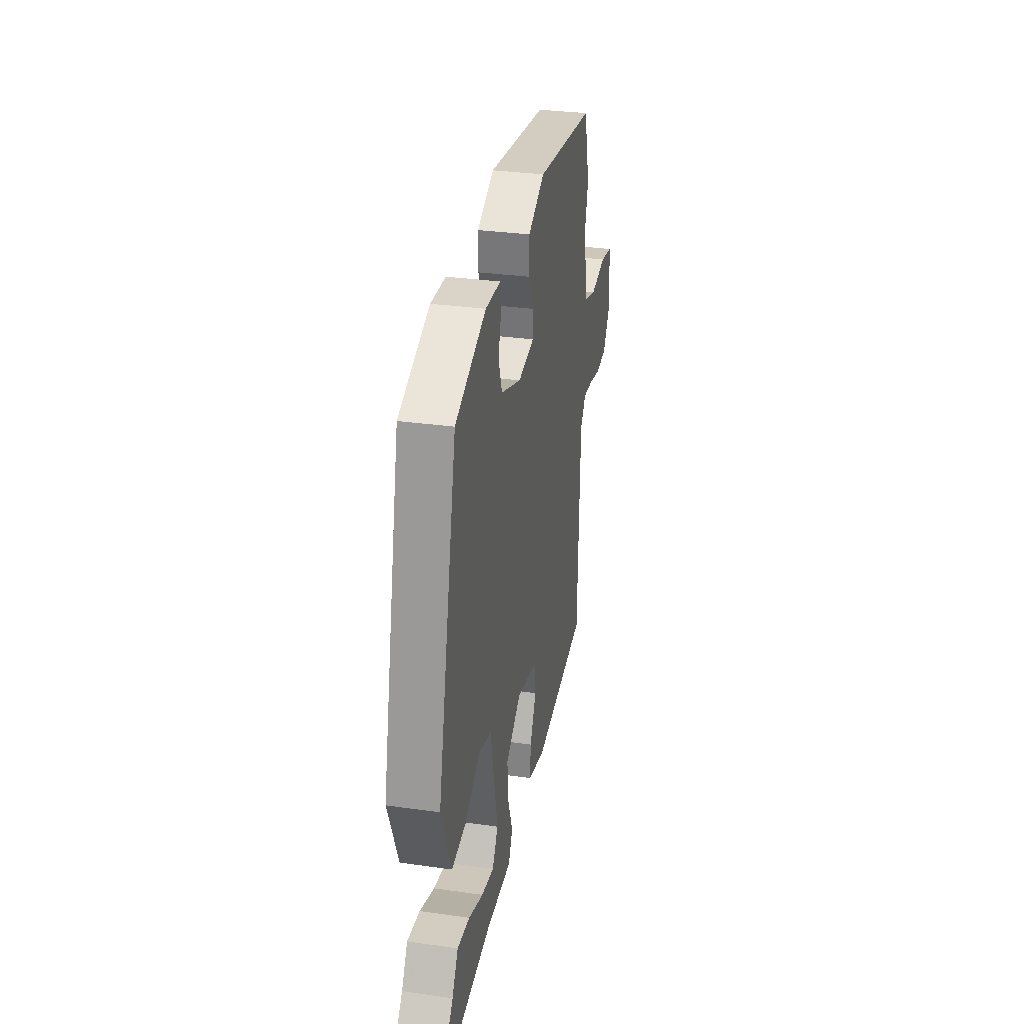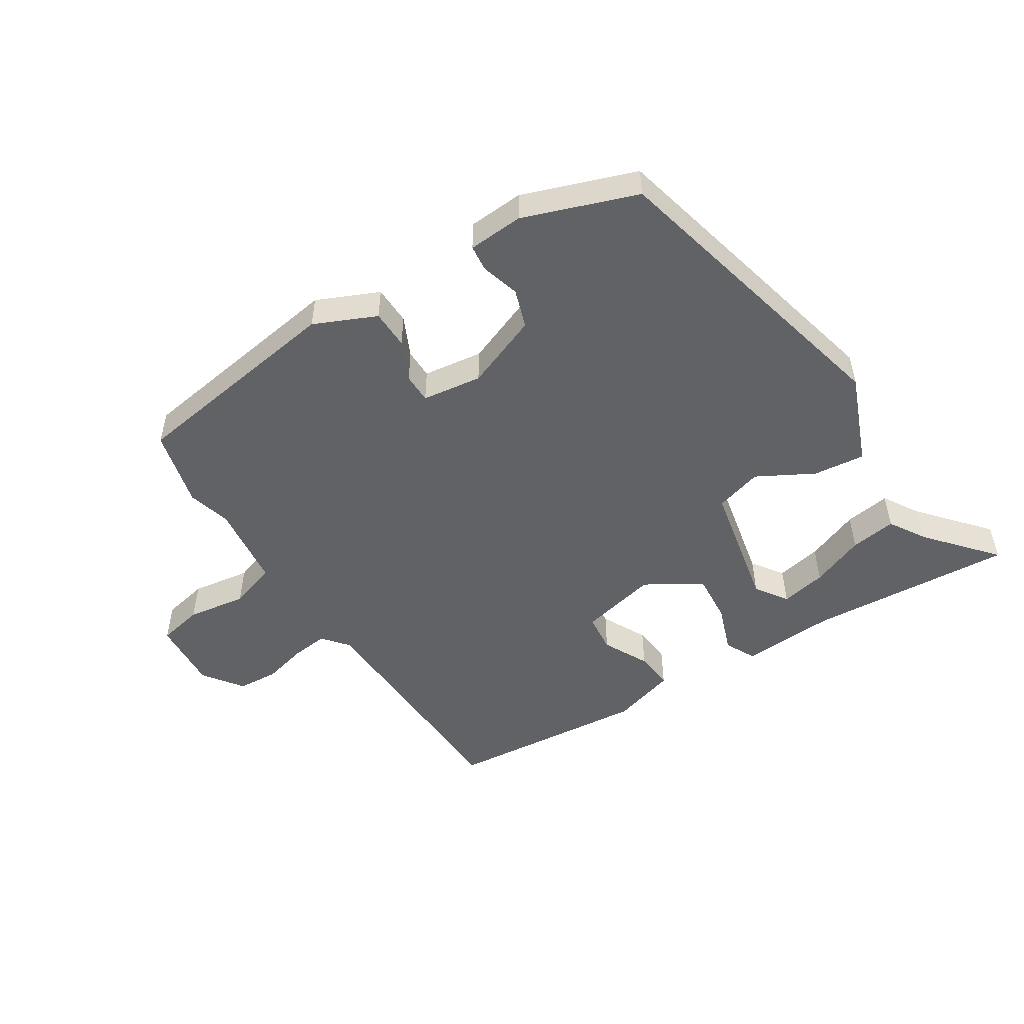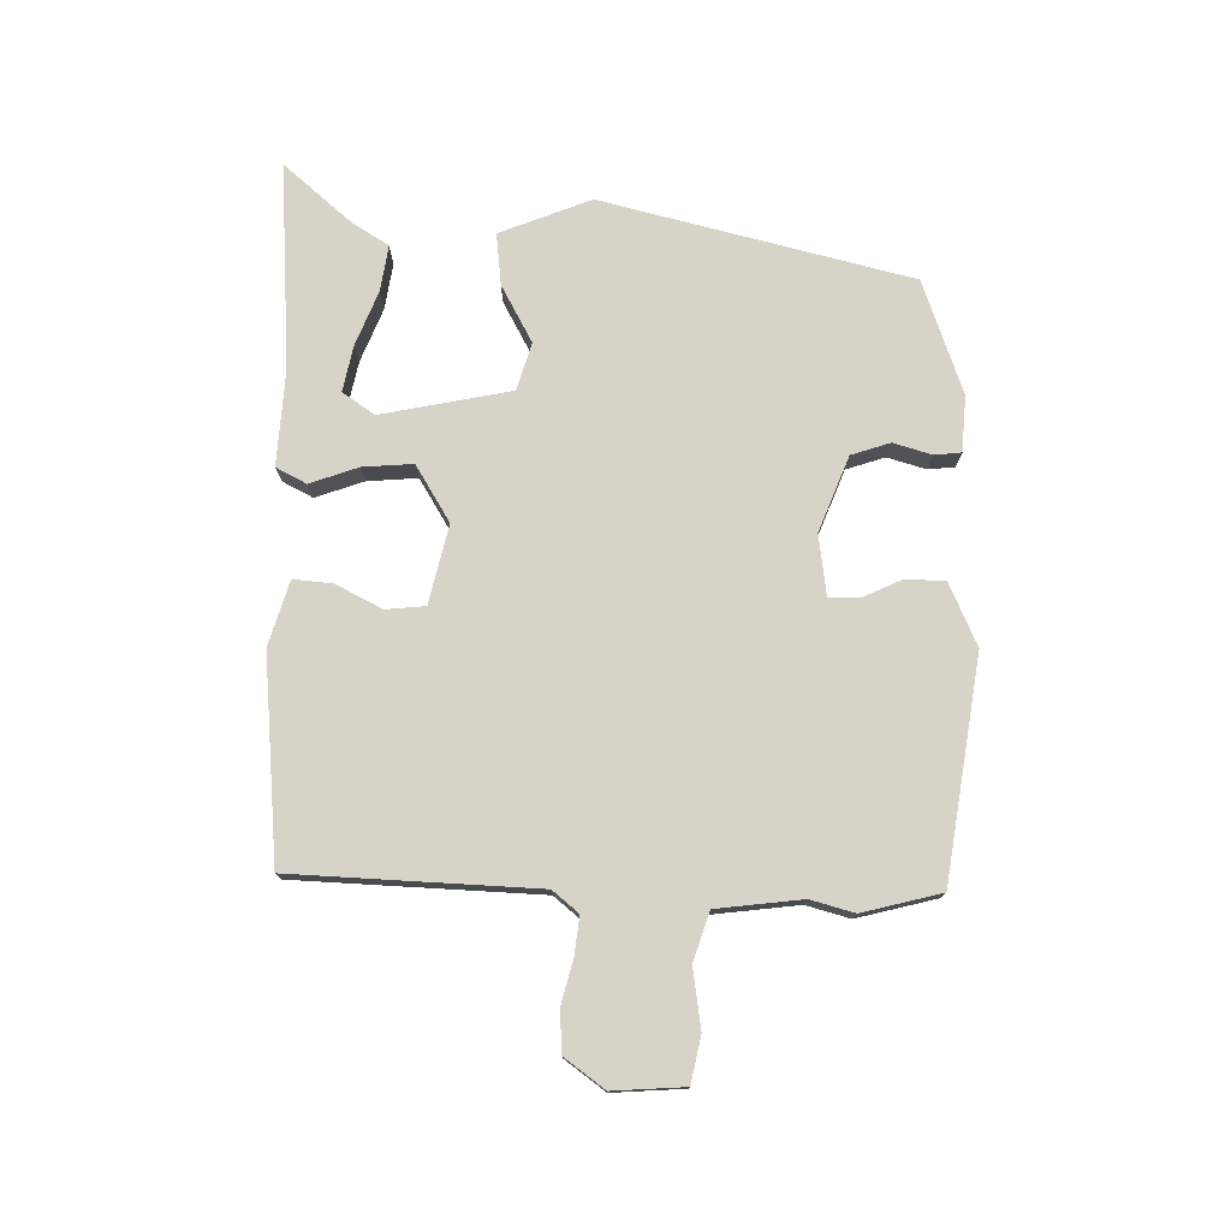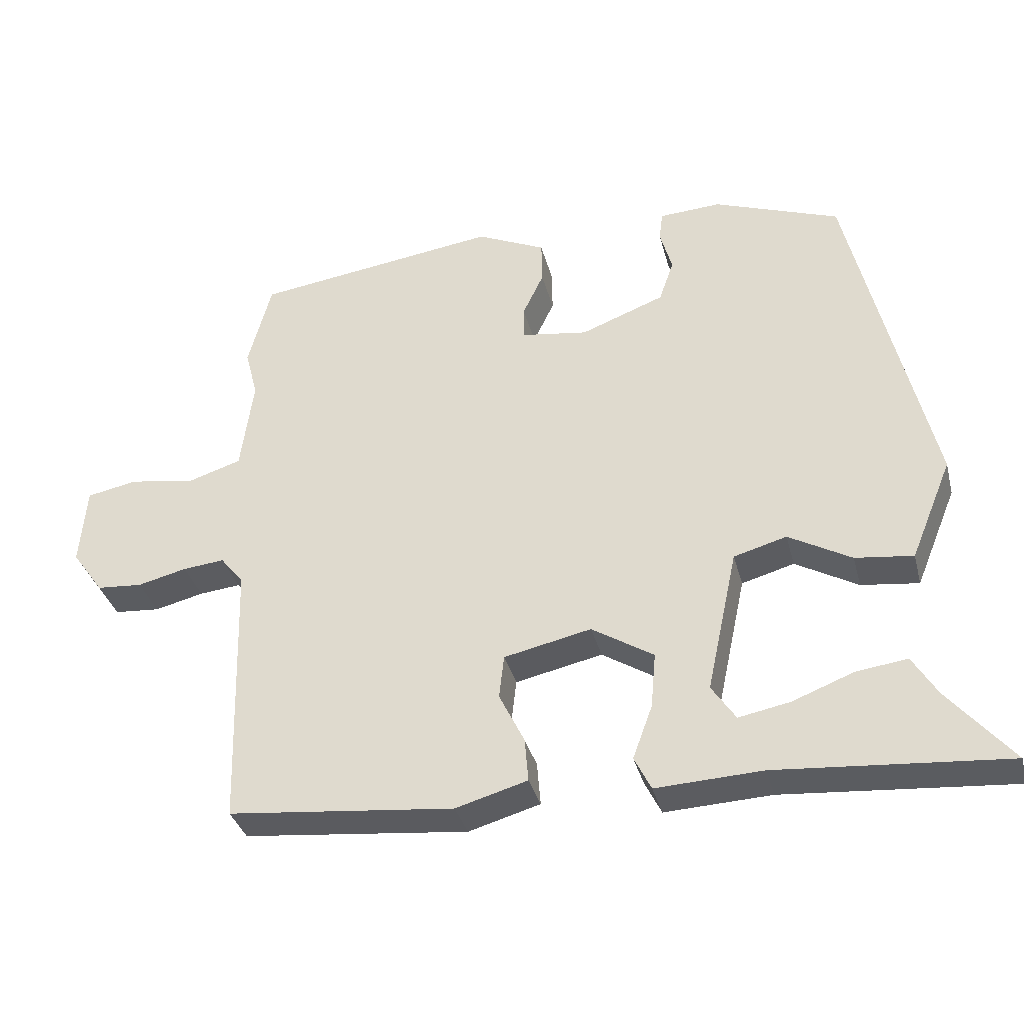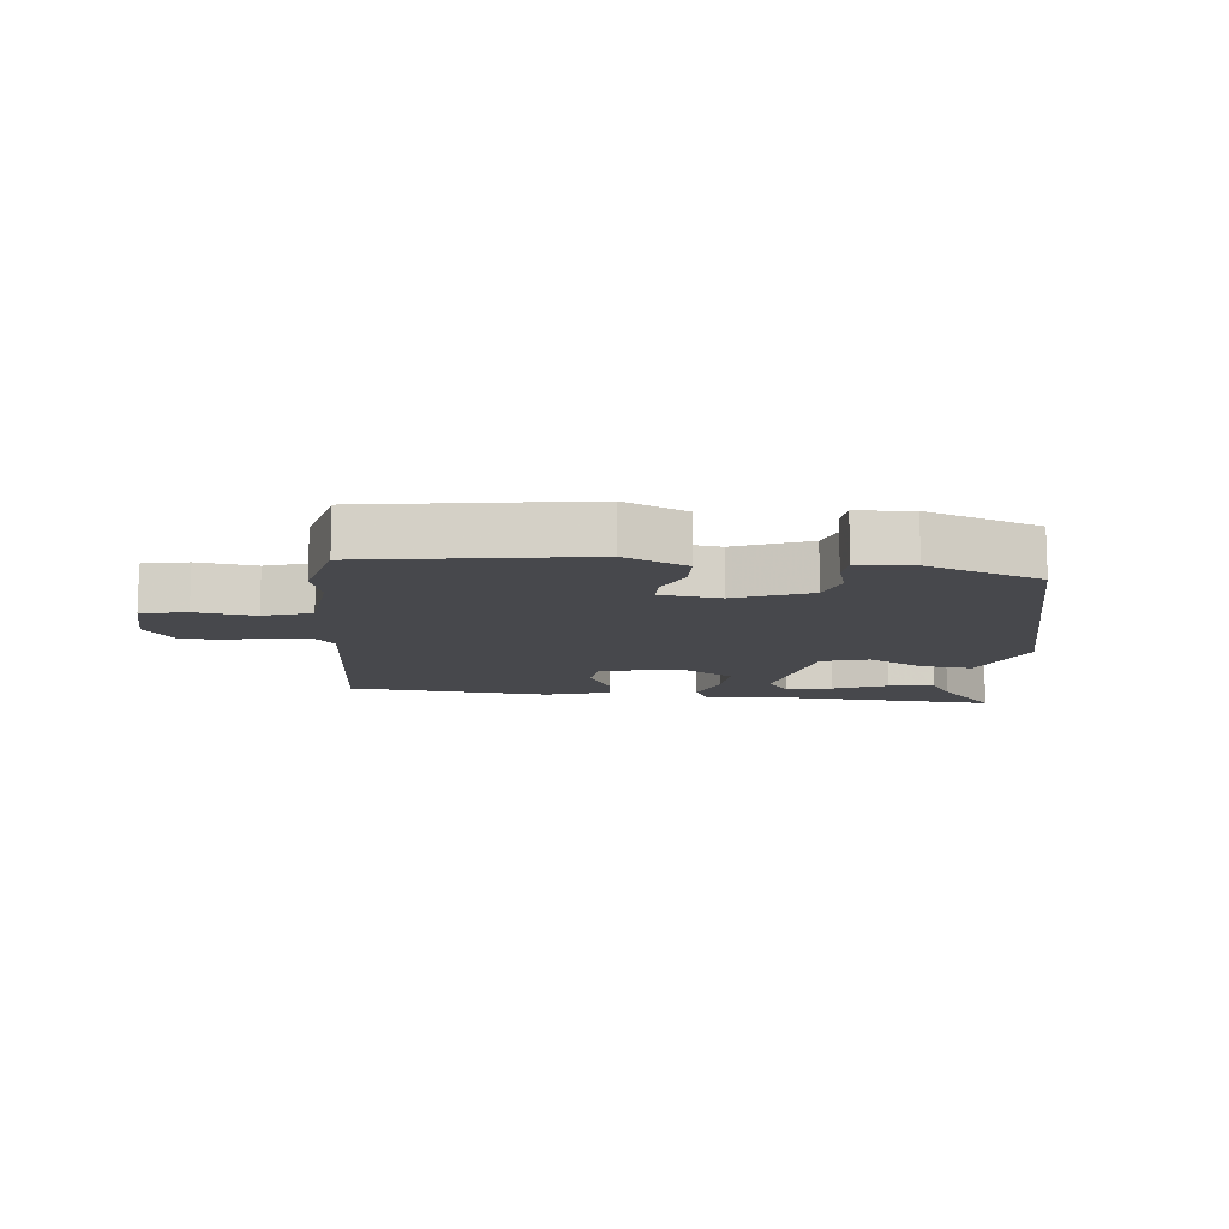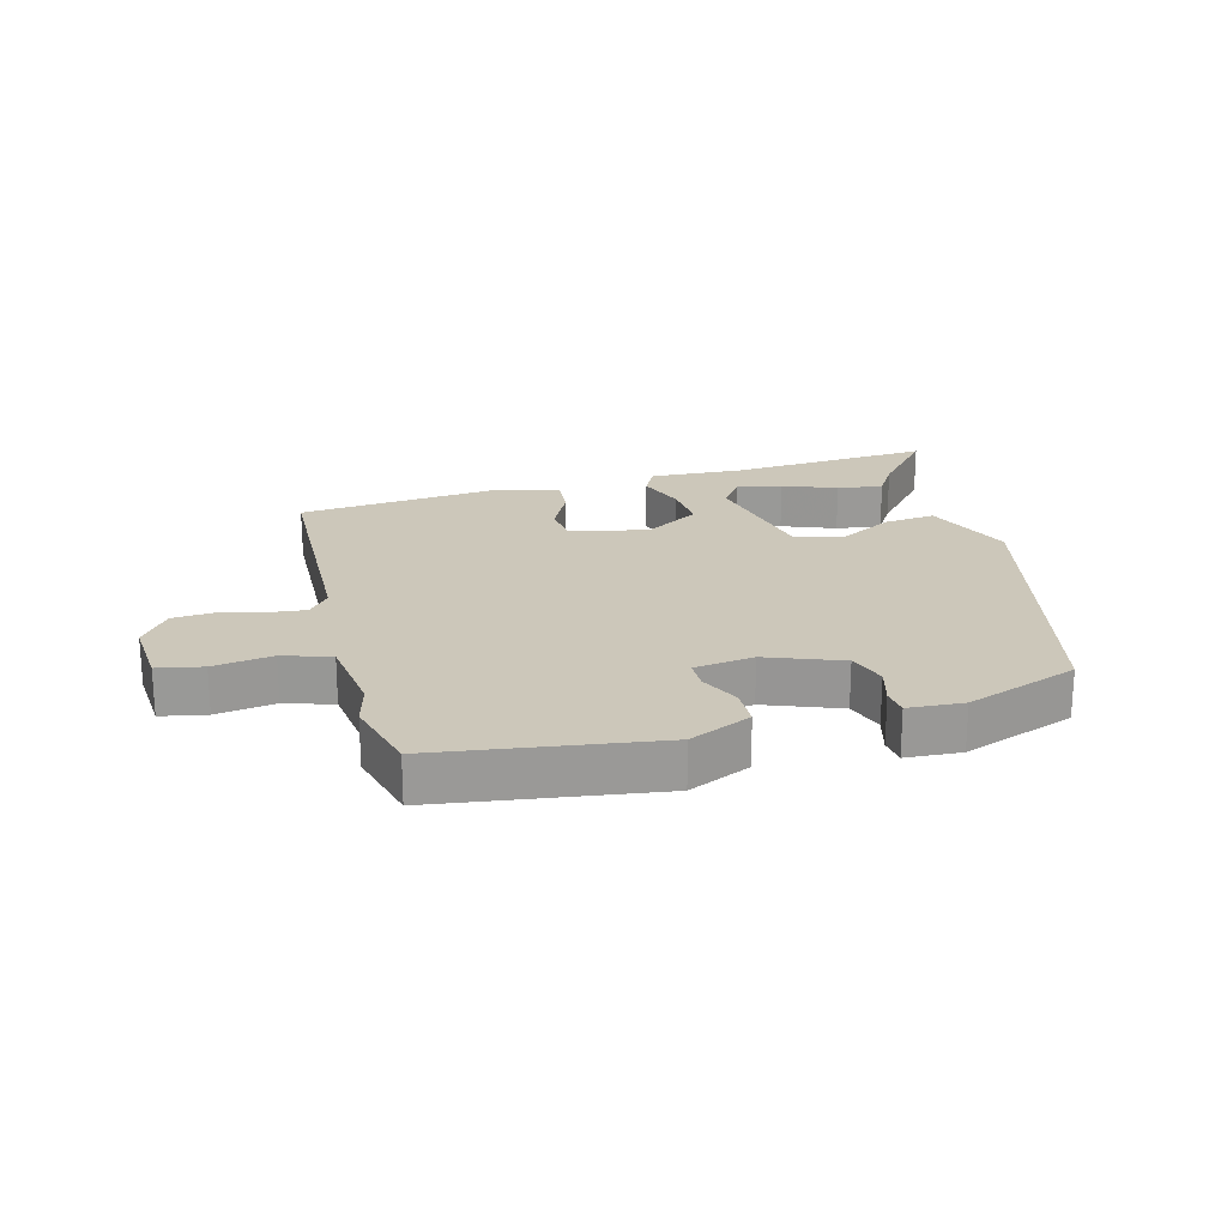
<metadata>
{"format":"obj","ext":"obj","renderer":"f3d","projection":"perspective","resolution":1024,"background":"white","views":[{"elev":31.8,"azim":101.3,"up":"+Z"},{"elev":-50.7,"azim":33.0,"up":"+Y"},{"elev":76.2,"azim":-88.3,"up":"+Y"},{"elev":-35.0,"azim":14.2,"up":"+Z"},{"elev":-11.6,"azim":-4.9,"up":"+Y"},{"elev":21.5,"azim":-14.7,"up":"+Y"}]}
</metadata>
<code>
v -0.532 0.07 0.378
v -0.499 0.07 0.502
v -0.15 0.07 0.55
v -0.052 0.07 0.505
v -0.051 0.07 0.443
v -0.081 0.07 0.38
v -0.081 0.07 0.333
v 0.014 0.07 0.319
v 0.133 0.07 0.364
v 0.154 0.07 0.425
v 0.137 0.07 0.486
v 0.142 0.07 0.528
v 0.23 0.07 0.533
v 0.409 0.07 0.467
v 0.523 0.07 -0.021
v 0.464 0.07 -0.164
v 0.382 0.07 -0.154
v 0.293 0.07 -0.104
v 0.218 0.07 -0.125
v 0.174 0.07 -0.329
v 0.208 0.07 -0.38
v 0.281 0.07 -0.366
v 0.367 0.07 -0.333
v 0.44 0.07 -0.323
v 0.475 0.07 -0.381
v 0.566 0.07 -0.489
v 0.241 0.07 -0.463
v 0.09 0.07 -0.47
v 0.066 0.07 -0.422
v 0.094 0.07 -0.346
v 0.101 0.07 -0.267
v 0.013 0.07 -0.212
v -0.111 0.07 -0.239
v -0.118 0.07 -0.301
v -0.082 0.07 -0.374
v -0.077 0.07 -0.436
v -0.179 0.07 -0.465
v -0.5 0.07 -0.432
v -0.511 0.07 -0.047
v -0.544 0.07 -0.006
v -0.603 0.07 -0.012
v -0.673 0.07 -0.029
v -0.738 0.07 -0.024
v -0.783 0.07 0.039
v -0.774 0.07 0.152
v -0.702 0.07 0.166
v -0.608 0.07 0.151
v -0.532 0.07 0.175
v -0.514 0.07 0.309
v -0.532 0 0.378
v -0.499 0 0.502
v -0.15 0 0.55
v -0.052 0 0.505
v -0.051 0 0.443
v -0.081 0 0.38
v -0.081 0 0.333
v 0.014 0 0.319
v 0.133 0 0.364
v 0.154 0 0.425
v 0.137 0 0.486
v 0.142 0 0.528
v 0.23 0 0.533
v 0.409 0 0.467
v 0.523 0 -0.021
v 0.464 0 -0.164
v 0.382 0 -0.154
v 0.293 0 -0.104
v 0.218 0 -0.125
v 0.174 0 -0.329
v 0.208 0 -0.38
v 0.281 0 -0.366
v 0.367 0 -0.333
v 0.44 0 -0.323
v 0.475 0 -0.381
v 0.566 0 -0.489
v 0.241 0 -0.463
v 0.09 0 -0.47
v 0.066 0 -0.422
v 0.094 0 -0.346
v 0.101 0 -0.267
v 0.013 0 -0.212
v -0.111 0 -0.239
v -0.118 0 -0.301
v -0.082 0 -0.374
v -0.077 0 -0.436
v -0.179 0 -0.465
v -0.5 0 -0.432
v -0.511 0 -0.047
v -0.544 0 -0.006
v -0.603 0 -0.012
v -0.673 0 -0.029
v -0.738 0 -0.024
v -0.783 0 0.039
v -0.774 0 0.152
v -0.702 0 0.166
v -0.608 0 0.151
v -0.532 0 0.175
v -0.514 0 0.309
f 44 45 46 47
f 44 47 48
f 41 42 43 44
f 40 41 44 48
f 39 40 48 49
f 37 38 39 49
f 34 35 36 37
f 33 34 37 49
f 27 28 29 30
f 27 30 31
f 25 26 27
f 22 23 24 25
f 21 22 25 27
f 20 21 27 31
f 15 16 17 18
f 15 18 19
f 14 15 19
f 13 14 19
f 10 11 12 13
f 9 10 13 19
f 8 9 19 20
f 3 4 5 6
f 3 6 7
f 2 3 7
f 1 2 7
f 32 33 49 1
f 7 8 20 31
f 1 7 31 32
f 96 95 94 93
f 97 96 93
f 93 92 91 90
f 97 93 90 89
f 98 97 89 88
f 98 88 87 86
f 86 85 84 83
f 98 86 83 82
f 79 78 77 76
f 80 79 76
f 76 75 74
f 74 73 72 71
f 76 74 71 70
f 80 76 70 69
f 67 66 65 64
f 68 67 64
f 68 64 63
f 68 63 62
f 62 61 60 59
f 68 62 59 58
f 69 68 58 57
f 55 54 53 52
f 56 55 52
f 56 52 51
f 56 51 50
f 50 98 82 81
f 80 69 57 56
f 81 80 56 50
f 1 50 51 2
f 2 51 52 3
f 3 52 53 4
f 4 53 54 5
f 5 54 55 6
f 6 55 56 7
f 7 56 57 8
f 8 57 58 9
f 9 58 59 10
f 10 59 60 11
f 11 60 61 12
f 12 61 62 13
f 13 62 63 14
f 14 63 64 15
f 15 64 65 16
f 16 65 66 17
f 17 66 67 18
f 18 67 68 19
f 19 68 69 20
f 20 69 70 21
f 21 70 71 22
f 22 71 72 23
f 23 72 73 24
f 24 73 74 25
f 25 74 75 26
f 26 75 76 27
f 27 76 77 28
f 28 77 78 29
f 29 78 79 30
f 30 79 80 31
f 31 80 81 32
f 32 81 82 33
f 33 82 83 34
f 34 83 84 35
f 35 84 85 36
f 36 85 86 37
f 37 86 87 38
f 38 87 88 39
f 39 88 89 40
f 40 89 90 41
f 41 90 91 42
f 42 91 92 43
f 43 92 93 44
f 44 93 94 45
f 45 94 95 46
f 46 95 96 47
f 47 96 97 48
f 48 97 98 49
f 49 98 50 1

</code>
